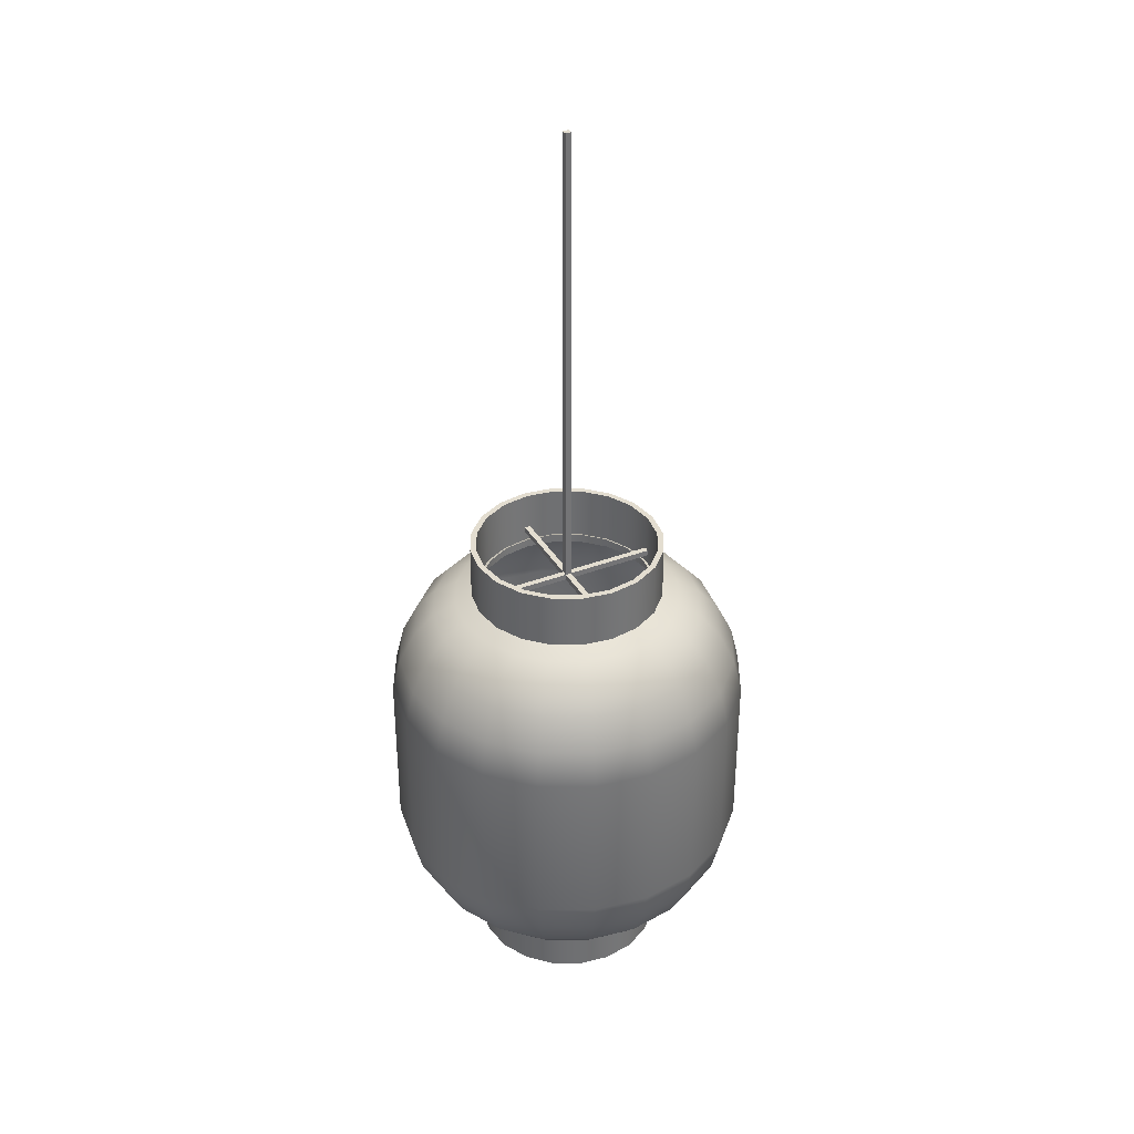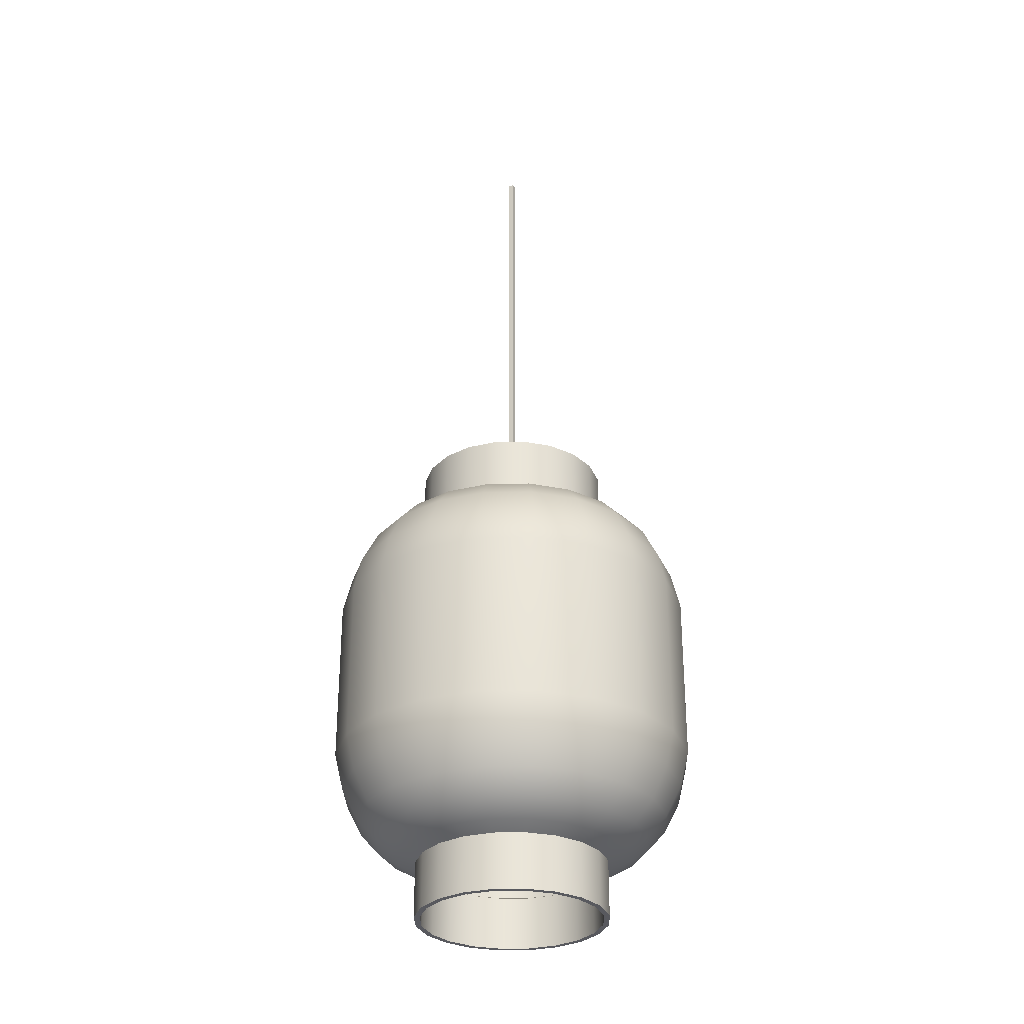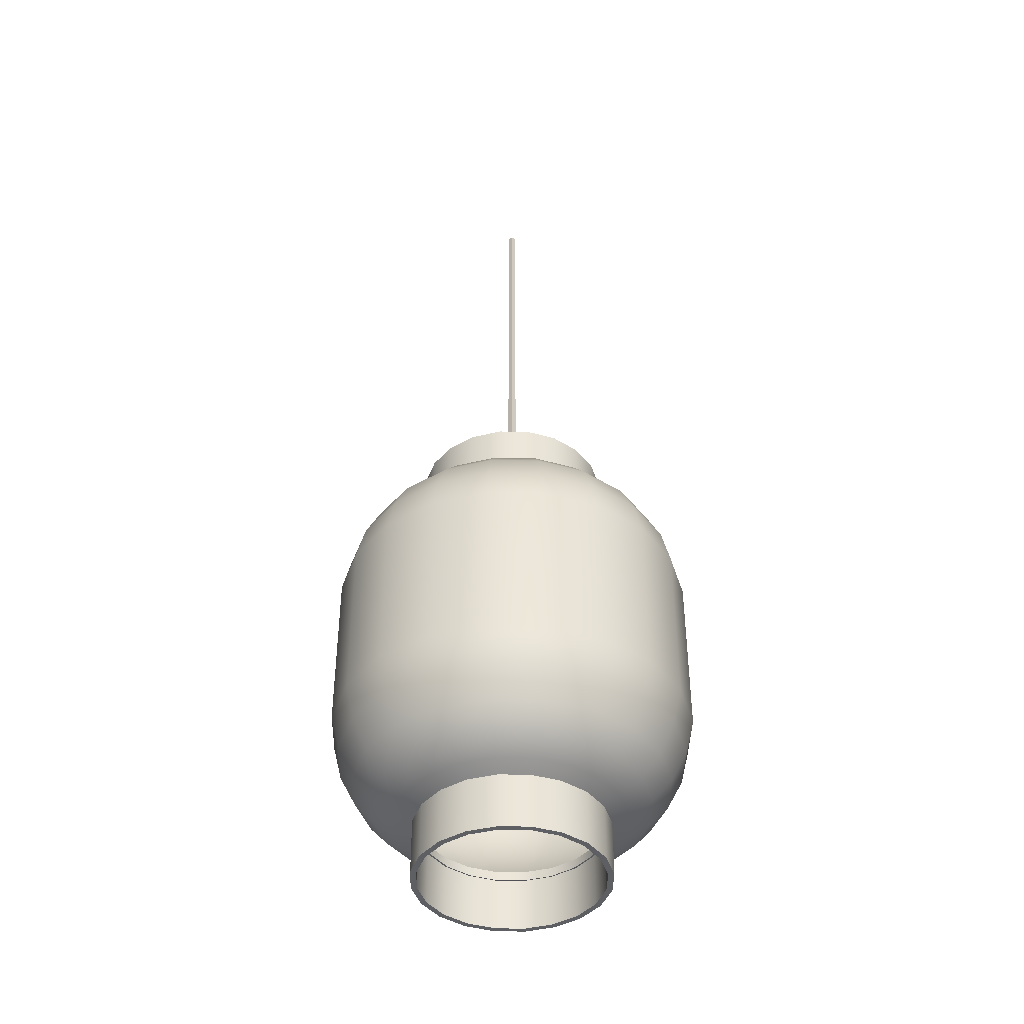
<metadata>
{"format":"obj","ext":"obj","renderer":"f3d","projection":"perspective","resolution":1024,"background":"white","views":[{"elev":35.6,"azim":63.2,"up":"+Y"},{"elev":-30.4,"azim":118.6,"up":"+Y"},{"elev":-41.7,"azim":-136.3,"up":"+Y"}]}
</metadata>
<code>
g default
v 0.015 2.339 -0.475
v -0.015 2.339 -0.475
v 0.015 2.369 -0.475
v -0.015 2.369 -0.475
v 0.015 2.369 0.475
v -0.015 2.369 0.475
v 0.015 2.339 0.475
v -0.015 2.339 0.475
g pCube4 lantern_grp
f 1 2 4 3
f 3 4 6 5
f 5 6 8 7
f 7 8 2 1
f 2 8 6 4
f 7 1 3 5
g default
v 0.4318 0.2678 -0.1403
v 0.3673 0.2678 -0.2668
v 0.2668 0.2678 -0.3673
v 0.1403 0.2678 -0.4318
v 0 0.2678 -0.454
v -0.1403 0.2678 -0.4318
v -0.2668 0.2678 -0.3673
v -0.3673 0.2678 -0.2668
v -0.4318 0.2678 -0.1403
v -0.454 0.2678 0
v -0.4318 0.2678 0.1403
v -0.3673 0.2678 0.2668
v -0.2668 0.2678 0.3673
v -0.1403 0.2678 0.4318
v -0 0.2678 0.454
v 0.1403 0.2678 0.4318
v 0.2668 0.2678 0.3673
v 0.3673 0.2678 0.2668
v 0.4318 0.2678 0.1403
v 0.454 0.2678 0
v 0.559 0.325 -0.1816
v 0.4755 0.325 -0.3455
v 0.3455 0.325 -0.4755
v 0.1816 0.325 -0.559
v 0 0.325 -0.5878
v -0.1816 0.325 -0.559
v -0.3455 0.325 -0.4755
v -0.4755 0.325 -0.3455
v -0.559 0.325 -0.1816
v -0.5878 0.325 0
v -0.559 0.325 0.1816
v -0.4755 0.325 0.3455
v -0.3455 0.325 0.4755
v -0.1816 0.325 0.559
v -0 0.325 0.5878
v 0.1816 0.325 0.559
v 0.3455 0.325 0.4755
v 0.4755 0.325 0.3455
v 0.559 0.325 0.1816
v 0.5878 0.325 0
v 0.6725 0.396 -0.2185
v 0.5721 0.396 -0.4156
v 0.4156 0.396 -0.5721
v 0.2185 0.396 -0.6725
v 0 0.396 -0.7071
v -0.2185 0.396 -0.6725
v -0.4156 0.396 -0.5721
v -0.5721 0.396 -0.4156
v -0.6725 0.396 -0.2185
v -0.7071 0.396 0
v -0.6725 0.396 0.2185
v -0.5721 0.396 0.4156
v -0.4156 0.396 0.5721
v -0.2185 0.396 0.6725
v -0 0.396 0.7071
v 0.2185 0.396 0.6725
v 0.4156 0.396 0.5721
v 0.5721 0.396 0.4156
v 0.6725 0.396 0.2185
v 0.7071 0.396 0
v 0.7694 0.509 -0.25
v 0.6545 0.509 -0.4755
v 0.4755 0.509 -0.6545
v 0.25 0.509 -0.7694
v 0 0.509 -0.809
v -0.25 0.509 -0.7694
v -0.4755 0.509 -0.6545
v -0.6545 0.509 -0.4755
v -0.7694 0.509 -0.25
v -0.809 0.509 0
v -0.7694 0.509 0.25
v -0.6545 0.509 0.4755
v -0.4755 0.509 0.6545
v -0.25 0.509 0.7694
v -0 0.509 0.809
v 0.25 0.509 0.7694
v 0.4755 0.509 0.6545
v 0.6545 0.509 0.4755
v 0.7694 0.509 0.25
v 0.809 0.509 0
v 0.8474 0.6712 -0.2753
v 0.7208 0.6712 -0.5237
v 0.5237 0.6712 -0.7208
v 0.2753 0.6712 -0.8474
v 0 0.6712 -0.891
v -0.2753 0.6712 -0.8474
v -0.5237 0.6712 -0.7208
v -0.7208 0.6712 -0.5237
v -0.8474 0.6712 -0.2753
v -0.891 0.6712 0
v -0.8474 0.6712 0.2753
v -0.7208 0.6712 0.5237
v -0.5237 0.6712 0.7208
v -0.2753 0.6712 0.8474
v -0 0.6712 0.891
v 0.2753 0.6712 0.8474
v 0.5237 0.6712 0.7208
v 0.7208 0.6712 0.5237
v 0.8474 0.6712 0.2753
v 0.891 0.6712 0
v 0.8895 0.8534 -0.289
v 0.7567 0.8534 -0.5497
v 0.5497 0.8534 -0.7567
v 0.289 0.8534 -0.8895
v -0 0.8534 -0.9353
v -0.289 0.8534 -0.8895
v -0.5497 0.8534 -0.7567
v -0.7567 0.8534 -0.5497
v -0.8895 0.8534 -0.289
v -0.9353 0.8534 -0
v -0.8895 0.8534 0.289
v -0.7567 0.8534 0.5497
v -0.5497 0.8534 0.7567
v -0.289 0.8534 0.8895
v -0 0.8534 0.9353
v 0.289 0.8534 0.8895
v 0.5497 0.8534 0.7567
v 0.7567 0.8534 0.5497
v 0.8895 0.8534 0.289
v 0.9353 0.8534 -0
v 0.8895 1.712 -0.289
v 0.7567 1.712 -0.5497
v 0.5497 1.712 -0.7567
v 0.289 1.712 -0.8895
v -0 1.712 -0.9353
v -0.289 1.712 -0.8895
v -0.5497 1.712 -0.7567
v -0.7567 1.712 -0.5497
v -0.8895 1.712 -0.289
v -0.9353 1.712 -0
v -0.8895 1.712 0.289
v -0.7567 1.712 0.5497
v -0.5497 1.712 0.7567
v -0.289 1.712 0.8895
v -0 1.712 0.9353
v 0.289 1.712 0.8895
v 0.5497 1.712 0.7567
v 0.7567 1.712 0.5497
v 0.8895 1.712 0.289
v 0.9353 1.712 -0
v 0.8474 1.894 -0.2753
v 0.7208 1.894 -0.5237
v 0.5237 1.894 -0.7208
v 0.2753 1.894 -0.8474
v 0 1.894 -0.891
v -0.2753 1.894 -0.8474
v -0.5237 1.894 -0.7208
v -0.7208 1.894 -0.5237
v -0.8474 1.894 -0.2753
v -0.891 1.894 0
v -0.8474 1.894 0.2753
v -0.7208 1.894 0.5237
v -0.5237 1.894 0.7208
v -0.2753 1.894 0.8474
v -0 1.894 0.891
v 0.2753 1.894 0.8474
v 0.5237 1.894 0.7208
v 0.7208 1.894 0.5237
v 0.8474 1.894 0.2753
v 0.891 1.894 0
v 0.7694 2.056 -0.25
v 0.6545 2.056 -0.4755
v 0.4755 2.056 -0.6545
v 0.25 2.056 -0.7694
v 0 2.056 -0.809
v -0.25 2.056 -0.7694
v -0.4755 2.056 -0.6545
v -0.6545 2.056 -0.4755
v -0.7694 2.056 -0.25
v -0.809 2.056 0
v -0.7694 2.056 0.25
v -0.6545 2.056 0.4755
v -0.4755 2.056 0.6545
v -0.25 2.056 0.7694
v -0 2.056 0.809
v 0.25 2.056 0.7694
v 0.4755 2.056 0.6545
v 0.6545 2.056 0.4755
v 0.7694 2.056 0.25
v 0.809 2.056 0
v 0.6725 2.169 -0.2185
v 0.5721 2.169 -0.4156
v 0.4156 2.169 -0.5721
v 0.2185 2.169 -0.6725
v 0 2.169 -0.7071
v -0.2185 2.169 -0.6725
v -0.4156 2.169 -0.5721
v -0.5721 2.169 -0.4156
v -0.6725 2.169 -0.2185
v -0.7071 2.169 0
v -0.6725 2.169 0.2185
v -0.5721 2.169 0.4156
v -0.4156 2.169 0.5721
v -0.2185 2.169 0.6725
v -0 2.169 0.7071
v 0.2185 2.169 0.6725
v 0.4156 2.169 0.5721
v 0.5721 2.169 0.4156
v 0.6725 2.169 0.2185
v 0.7071 2.169 0
v 0.559 2.24 -0.1816
v 0.4755 2.24 -0.3455
v 0.3455 2.24 -0.4755
v 0.1816 2.24 -0.559
v 0 2.24 -0.5878
v -0.1816 2.24 -0.559
v -0.3455 2.24 -0.4755
v -0.4755 2.24 -0.3455
v -0.559 2.24 -0.1816
v -0.5878 2.24 0
v -0.559 2.24 0.1816
v -0.4755 2.24 0.3455
v -0.3455 2.24 0.4755
v -0.1816 2.24 0.559
v -0 2.24 0.5878
v 0.1816 2.24 0.559
v 0.3455 2.24 0.4755
v 0.4755 2.24 0.3455
v 0.559 2.24 0.1816
v 0.5878 2.24 0
v 0.4318 2.298 -0.1403
v 0.3673 2.298 -0.2668
v 0.2668 2.298 -0.3673
v 0.1403 2.298 -0.4318
v 0 2.298 -0.454
v -0.1403 2.298 -0.4318
v -0.2668 2.298 -0.3673
v -0.3673 2.298 -0.2668
v -0.4318 2.298 -0.1403
v -0.454 2.298 0
v -0.4318 2.298 0.1403
v -0.3673 2.298 0.2668
v -0.2668 2.298 0.3673
v -0.1403 2.298 0.4318
v -0 2.298 0.454
v 0.1403 2.298 0.4318
v 0.2668 2.298 0.3673
v 0.3673 2.298 0.2668
v 0.4318 2.298 0.1403
v 0.454 2.298 0
g lantern_grp pSphere1
f 9 10 30 29
f 10 11 31 30
f 11 12 32 31
f 12 13 33 32
f 13 14 34 33
f 14 15 35 34
f 15 16 36 35
f 16 17 37 36
f 17 18 38 37
f 18 19 39 38
f 19 20 40 39
f 20 21 41 40
f 21 22 42 41
f 22 23 43 42
f 23 24 44 43
f 24 25 45 44
f 25 26 46 45
f 26 27 47 46
f 27 28 48 47
f 28 9 29 48
f 29 30 50 49
f 30 31 51 50
f 31 32 52 51
f 32 33 53 52
f 33 34 54 53
f 34 35 55 54
f 35 36 56 55
f 36 37 57 56
f 37 38 58 57
f 38 39 59 58
f 39 40 60 59
f 40 41 61 60
f 41 42 62 61
f 42 43 63 62
f 43 44 64 63
f 44 45 65 64
f 45 46 66 65
f 46 47 67 66
f 47 48 68 67
f 48 29 49 68
f 49 50 70 69
f 50 51 71 70
f 51 52 72 71
f 52 53 73 72
f 53 54 74 73
f 54 55 75 74
f 55 56 76 75
f 56 57 77 76
f 57 58 78 77
f 58 59 79 78
f 59 60 80 79
f 60 61 81 80
f 61 62 82 81
f 62 63 83 82
f 63 64 84 83
f 64 65 85 84
f 65 66 86 85
f 66 67 87 86
f 67 68 88 87
f 68 49 69 88
f 69 70 90 89
f 70 71 91 90
f 71 72 92 91
f 72 73 93 92
f 73 74 94 93
f 74 75 95 94
f 75 76 96 95
f 76 77 97 96
f 77 78 98 97
f 78 79 99 98
f 79 80 100 99
f 80 81 101 100
f 81 82 102 101
f 82 83 103 102
f 83 84 104 103
f 84 85 105 104
f 85 86 106 105
f 86 87 107 106
f 87 88 108 107
f 88 69 89 108
f 89 90 110 109
f 90 91 111 110
f 91 92 112 111
f 92 93 113 112
f 93 94 114 113
f 94 95 115 114
f 95 96 116 115
f 96 97 117 116
f 97 98 118 117
f 98 99 119 118
f 99 100 120 119
f 100 101 121 120
f 101 102 122 121
f 102 103 123 122
f 103 104 124 123
f 104 105 125 124
f 105 106 126 125
f 106 107 127 126
f 107 108 128 127
f 108 89 109 128
f 110 130 129 109
f 111 131 130 110
f 112 132 131 111
f 113 133 132 112
f 114 134 133 113
f 115 135 134 114
f 116 136 135 115
f 117 137 136 116
f 118 138 137 117
f 119 139 138 118
f 120 140 139 119
f 121 141 140 120
f 122 142 141 121
f 123 143 142 122
f 124 144 143 123
f 125 145 144 124
f 126 146 145 125
f 127 147 146 126
f 128 148 147 127
f 109 129 148 128
f 129 130 150 149
f 130 131 151 150
f 131 132 152 151
f 132 133 153 152
f 133 134 154 153
f 134 135 155 154
f 135 136 156 155
f 136 137 157 156
f 137 138 158 157
f 138 139 159 158
f 139 140 160 159
f 140 141 161 160
f 141 142 162 161
f 142 143 163 162
f 143 144 164 163
f 144 145 165 164
f 145 146 166 165
f 146 147 167 166
f 147 148 168 167
f 148 129 149 168
f 149 150 170 169
f 150 151 171 170
f 151 152 172 171
f 152 153 173 172
f 153 154 174 173
f 154 155 175 174
f 155 156 176 175
f 156 157 177 176
f 157 158 178 177
f 158 159 179 178
f 159 160 180 179
f 160 161 181 180
f 161 162 182 181
f 162 163 183 182
f 163 164 184 183
f 164 165 185 184
f 165 166 186 185
f 166 167 187 186
f 167 168 188 187
f 168 149 169 188
f 169 170 190 189
f 170 171 191 190
f 171 172 192 191
f 172 173 193 192
f 173 174 194 193
f 174 175 195 194
f 175 176 196 195
f 176 177 197 196
f 177 178 198 197
f 178 179 199 198
f 179 180 200 199
f 180 181 201 200
f 181 182 202 201
f 182 183 203 202
f 183 184 204 203
f 184 185 205 204
f 185 186 206 205
f 186 187 207 206
f 187 188 208 207
f 188 169 189 208
f 189 190 210 209
f 190 191 211 210
f 191 192 212 211
f 192 193 213 212
f 193 194 214 213
f 194 195 215 214
f 195 196 216 215
f 196 197 217 216
f 197 198 218 217
f 198 199 219 218
f 199 200 220 219
f 200 201 221 220
f 201 202 222 221
f 202 203 223 222
f 203 204 224 223
f 204 205 225 224
f 205 206 226 225
f 206 207 227 226
f 207 208 228 227
f 208 189 209 228
f 209 210 230 229
f 210 211 231 230
f 211 212 232 231
f 212 213 233 232
f 213 214 234 233
f 214 215 235 234
f 215 216 236 235
f 216 217 237 236
f 217 218 238 237
f 218 219 239 238
f 219 220 240 239
f 220 221 241 240
f 221 222 242 241
f 222 223 243 242
f 223 224 244 243
f 224 225 245 244
f 225 226 246 245
f 226 227 247 246
f 227 228 248 247
f 228 209 229 248
g default
v -0.015 2.36 -0.015
v 0.015 2.36 -0.015
v -0.015 2.36 0.015
v 0.015 2.36 0.015
v -0.015 4.809 0.015
v 0.015 4.809 0.015
v -0.015 4.809 -0.015
v 0.015 4.809 -0.015
g lantern_grp pCube3
f 249 250 252 251
f 251 252 254 253
f 253 254 256 255
f 255 256 250 249
f 250 256 254 252
f 255 249 251 253
g default
v 0.475 2.339 0.015
v 0.475 2.339 -0.015
v 0.475 2.369 0.015
v 0.475 2.369 -0.015
v -0.475 2.369 0.015
v -0.475 2.369 -0.015
v -0.475 2.339 0.015
v -0.475 2.339 -0.015
g lantern_grp pCube2
f 257 258 260 259
f 259 260 262 261
f 261 262 264 263
f 263 264 258 257
f 258 264 262 260
f 263 257 259 261
g default
v -0.47 0.325 -0
v -0.447 0.325 -0.1452
v -0.3802 0.325 -0.2763
v -0.2763 0.325 -0.3802
v -0.1452 0.325 -0.447
v -0 0.325 -0.47
v 0.1452 0.325 -0.447
v 0.2763 0.325 -0.3802
v 0.3802 0.325 -0.2763
v 0.447 0.325 -0.1452
v 0.47 0.325 -0
v 0.447 0.325 0.1452
v 0.3802 0.325 0.2763
v 0.2763 0.325 0.3802
v 0.1452 0.325 0.447
v -0 0.325 0.47
v -0.1452 0.325 0.447
v -0.2763 0.325 0.3802
v -0.3802 0.325 0.2763
v -0.447 0.325 0.1452
v -0.47 0 0
v -0.447 0 -0.1452
v -0.3802 0 -0.2763
v -0.2763 0 -0.3802
v -0.1452 0 -0.447
v -0 0 -0.47
v 0.1452 0 -0.447
v 0.2763 0 -0.3802
v 0.3802 0 -0.2763
v 0.447 0 -0.1452
v 0.47 0 -0
v 0.447 0 0.1452
v 0.3802 0 0.2763
v 0.2763 0 0.3802
v 0.1452 0 0.447
v -0 0 0.47
v -0.1452 0 0.447
v -0.2763 0 0.3802
v -0.3802 0 0.2763
v -0.447 0 0.1452
v -0.5 0 0
v -0.4755 0 -0.1545
v -0.4045 0 -0.2939
v -0.2939 0 -0.4045
v -0.1545 0 -0.4755
v 0 0 -0.5
v 0.1545 0 -0.4755
v 0.2939 0 -0.4045
v 0.4045 0 -0.2939
v 0.4755 0 -0.1545
v 0.5 0 0
v 0.4755 0 0.1545
v 0.4045 0 0.2939
v 0.2939 0 0.4045
v 0.1545 0 0.4755
v -0 0 0.5
v -0.1545 0 0.4755
v -0.2939 0 0.4045
v -0.4045 0 0.2939
v -0.4755 0 0.1545
v -0.5 0.325 -0
v -0.4755 0.325 -0.1545
v -0.4045 0.325 -0.2939
v -0.2939 0.325 -0.4045
v -0.1545 0.325 -0.4755
v 0 0.325 -0.5
v 0.1545 0.325 -0.4755
v 0.2939 0.325 -0.4045
v 0.4045 0.325 -0.2939
v 0.4755 0.325 -0.1545
v 0.5 0.325 -0
v 0.4755 0.325 0.1545
v 0.4045 0.325 0.2939
v 0.2939 0.325 0.4045
v 0.1545 0.325 0.4755
v 0 0.325 0.5
v -0.1545 0.325 0.4755
v -0.2939 0.325 0.4045
v -0.4045 0.325 0.2939
v -0.4755 0.325 0.1545
g lantern_grp pPipe3
f 266 265 285 286
f 267 266 286 287
f 268 267 287 288
f 269 268 288 289
f 270 269 289 290
f 271 270 290 291
f 272 271 291 292
f 273 272 292 293
f 274 273 293 294
f 275 274 294 295
f 276 275 295 296
f 277 276 296 297
f 278 277 297 298
f 279 278 298 299
f 280 279 299 300
f 281 280 300 301
f 282 281 301 302
f 283 282 302 303
f 284 283 303 304
f 265 284 304 285
f 286 285 305 306
f 287 286 306 307
f 288 287 307 308
f 289 288 308 309
f 290 289 309 310
f 291 290 310 311
f 292 291 311 312
f 293 292 312 313
f 294 293 313 314
f 295 294 314 315
f 296 295 315 316
f 297 296 316 317
f 298 297 317 318
f 299 298 318 319
f 300 299 319 320
f 301 300 320 321
f 302 301 321 322
f 303 302 322 323
f 304 303 323 324
f 285 304 324 305
f 306 305 325 326
f 307 306 326 327
f 308 307 327 328
f 309 308 328 329
f 310 309 329 330
f 311 310 330 331
f 312 311 331 332
f 313 312 332 333
f 314 313 333 334
f 315 314 334 335
f 316 315 335 336
f 317 316 336 337
f 318 317 337 338
f 319 318 338 339
f 320 319 339 340
f 321 320 340 341
f 322 321 341 342
f 323 322 342 343
f 324 323 343 344
f 305 324 344 325
g default
v 0.47 2.24 -0
v 0.447 2.24 -0.1452
v 0.3802 2.24 -0.2763
v 0.2763 2.24 -0.3802
v 0.1452 2.24 -0.447
v 0 2.24 -0.47
v -0.1452 2.24 -0.447
v -0.2763 2.24 -0.3802
v -0.3802 2.24 -0.2763
v -0.447 2.24 -0.1452
v -0.47 2.24 -0
v -0.447 2.24 0.1452
v -0.3802 2.24 0.2763
v -0.2763 2.24 0.3802
v -0.1452 2.24 0.447
v 0 2.24 0.47
v 0.1452 2.24 0.447
v 0.2763 2.24 0.3802
v 0.3802 2.24 0.2763
v 0.447 2.24 0.1452
v 0.47 2.565 0
v 0.447 2.565 -0.1452
v 0.3802 2.565 -0.2763
v 0.2763 2.565 -0.3802
v 0.1452 2.565 -0.447
v 0 2.565 -0.47
v -0.1452 2.565 -0.447
v -0.2763 2.565 -0.3802
v -0.3802 2.565 -0.2763
v -0.447 2.565 -0.1452
v -0.47 2.565 -0
v -0.447 2.565 0.1452
v -0.3802 2.565 0.2763
v -0.2763 2.565 0.3802
v -0.1452 2.565 0.447
v 0 2.565 0.47
v 0.1452 2.565 0.447
v 0.2763 2.565 0.3802
v 0.3802 2.565 0.2763
v 0.447 2.565 0.1452
v 0.5 2.565 0
v 0.4755 2.565 -0.1545
v 0.4045 2.565 -0.2939
v 0.2939 2.565 -0.4045
v 0.1545 2.565 -0.4755
v -0 2.565 -0.5
v -0.1545 2.565 -0.4755
v -0.2939 2.565 -0.4045
v -0.4045 2.565 -0.2939
v -0.4755 2.565 -0.1545
v -0.5 2.565 0
v -0.4755 2.565 0.1545
v -0.4045 2.565 0.2939
v -0.2939 2.565 0.4045
v -0.1545 2.565 0.4755
v 0 2.565 0.5
v 0.1545 2.565 0.4755
v 0.2939 2.565 0.4045
v 0.4045 2.565 0.2939
v 0.4755 2.565 0.1545
v 0.5 2.24 -0
v 0.4755 2.24 -0.1545
v 0.4045 2.24 -0.2939
v 0.2939 2.24 -0.4045
v 0.1545 2.24 -0.4755
v -0 2.24 -0.5
v -0.1545 2.24 -0.4755
v -0.2939 2.24 -0.4045
v -0.4045 2.24 -0.2939
v -0.4755 2.24 -0.1545
v -0.5 2.24 -0
v -0.4755 2.24 0.1545
v -0.4045 2.24 0.2939
v -0.2939 2.24 0.4045
v -0.1545 2.24 0.4755
v 0 2.24 0.5
v 0.1545 2.24 0.4755
v 0.2939 2.24 0.4045
v 0.4045 2.24 0.2939
v 0.4755 2.24 0.1545
g lantern_grp pPipe1
f 346 345 365 366
f 347 346 366 367
f 348 347 367 368
f 349 348 368 369
f 350 349 369 370
f 351 350 370 371
f 352 351 371 372
f 353 352 372 373
f 354 353 373 374
f 355 354 374 375
f 356 355 375 376
f 357 356 376 377
f 358 357 377 378
f 359 358 378 379
f 360 359 379 380
f 361 360 380 381
f 362 361 381 382
f 363 362 382 383
f 364 363 383 384
f 345 364 384 365
f 366 365 385 386
f 367 366 386 387
f 368 367 387 388
f 369 368 388 389
f 370 369 389 390
f 371 370 390 391
f 372 371 391 392
f 373 372 392 393
f 374 373 393 394
f 375 374 394 395
f 376 375 395 396
f 377 376 396 397
f 378 377 397 398
f 379 378 398 399
f 380 379 399 400
f 381 380 400 401
f 382 381 401 402
f 383 382 402 403
f 384 383 403 404
f 365 384 404 385
f 386 385 405 406
f 387 386 406 407
f 388 387 407 408
f 389 388 408 409
f 390 389 409 410
f 391 390 410 411
f 392 391 411 412
f 393 392 412 413
f 394 393 413 414
f 395 394 414 415
f 396 395 415 416
f 397 396 416 417
f 398 397 417 418
f 399 398 418 419
f 400 399 419 420
f 401 400 420 421
f 402 401 421 422
f 403 402 422 423
f 404 403 423 424
f 385 404 424 405

</code>
